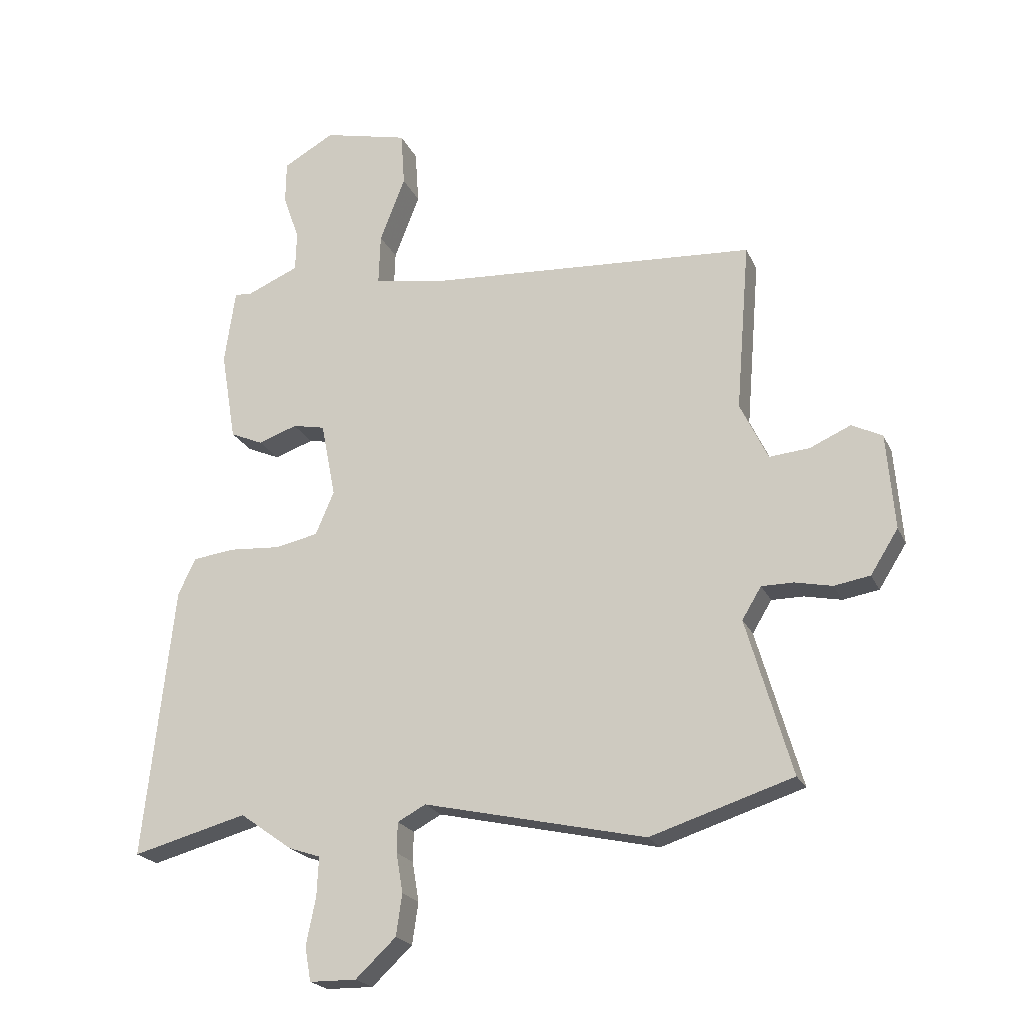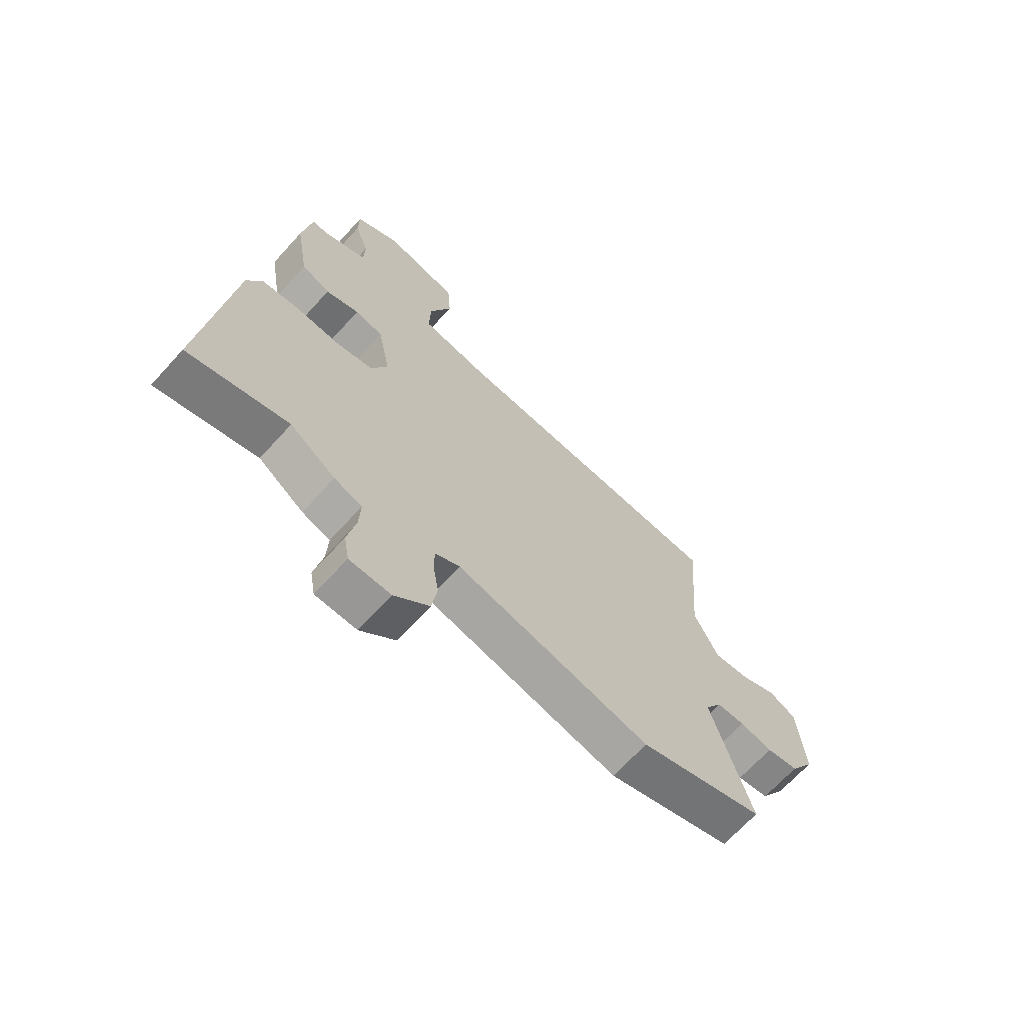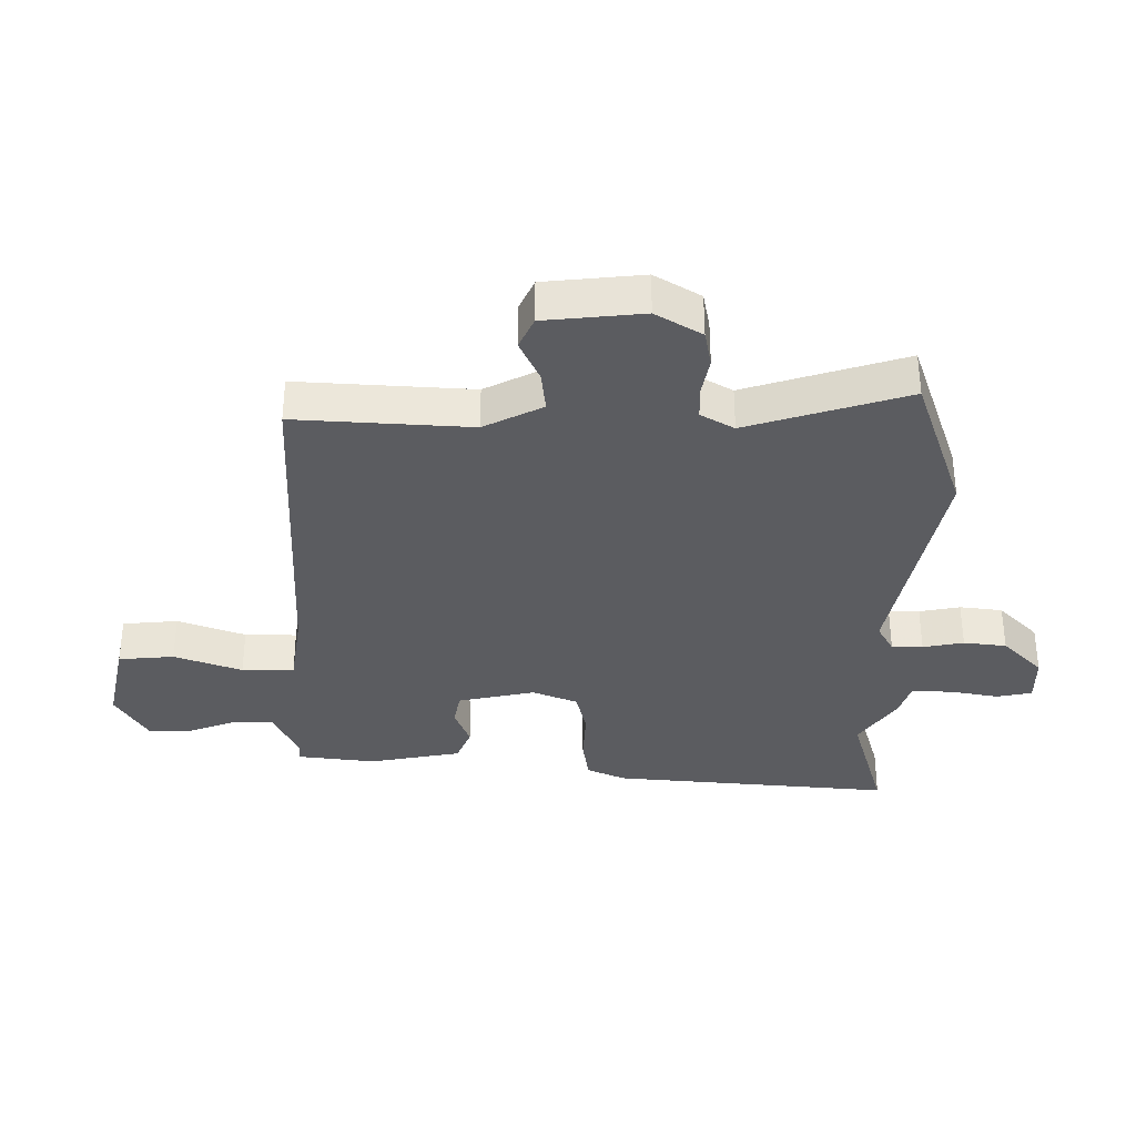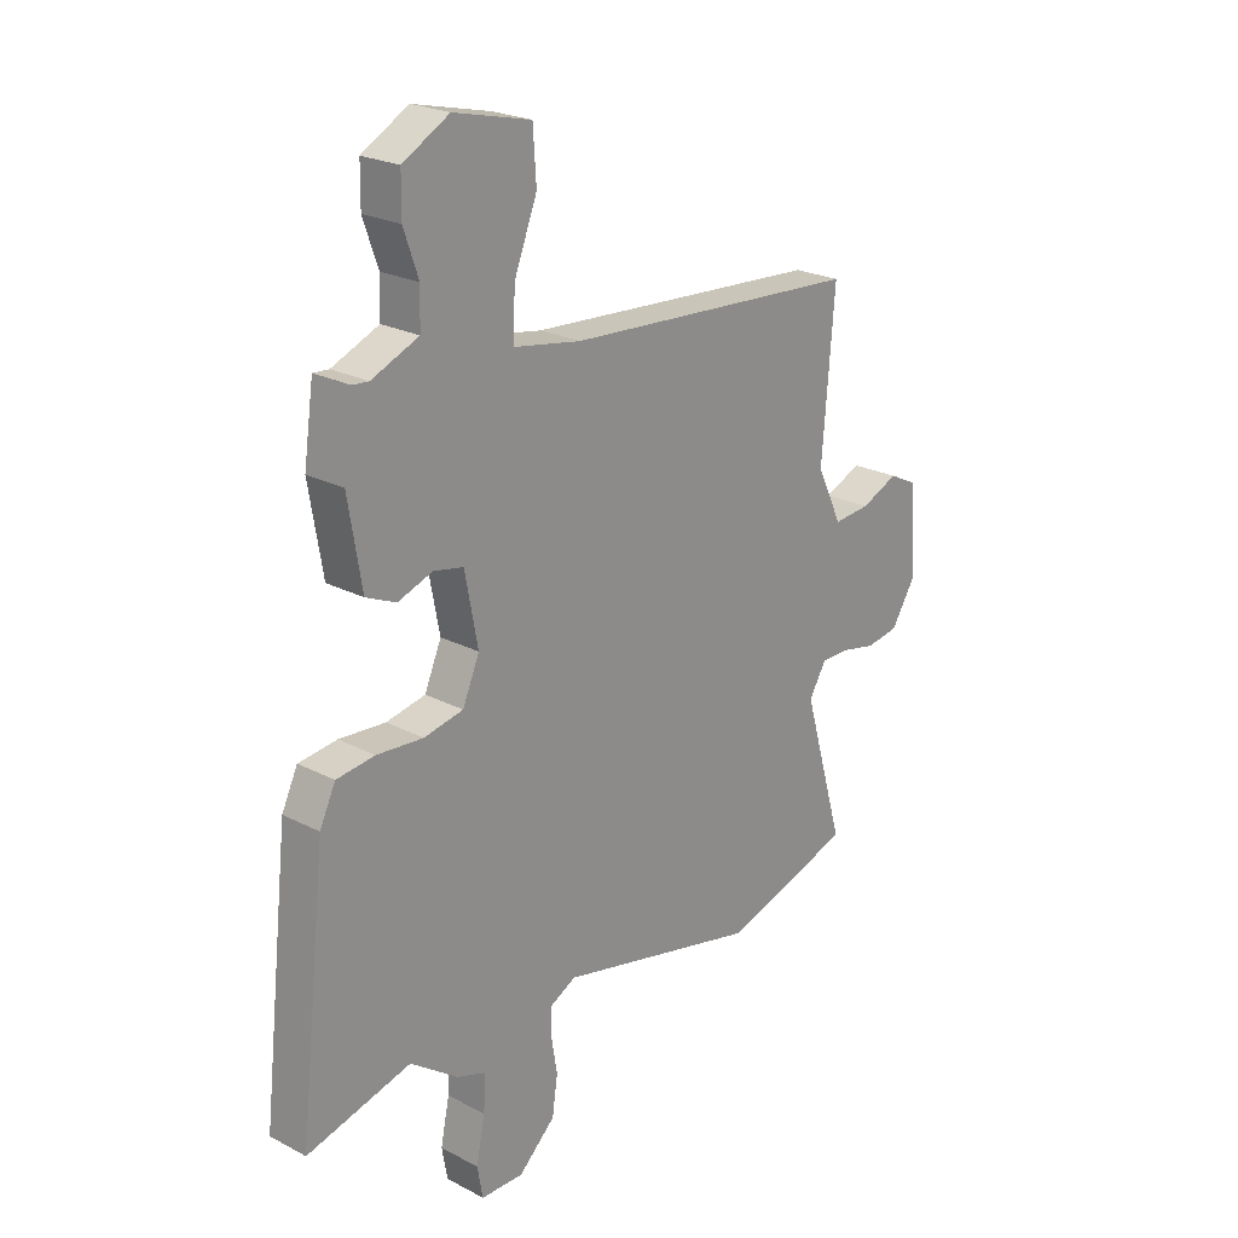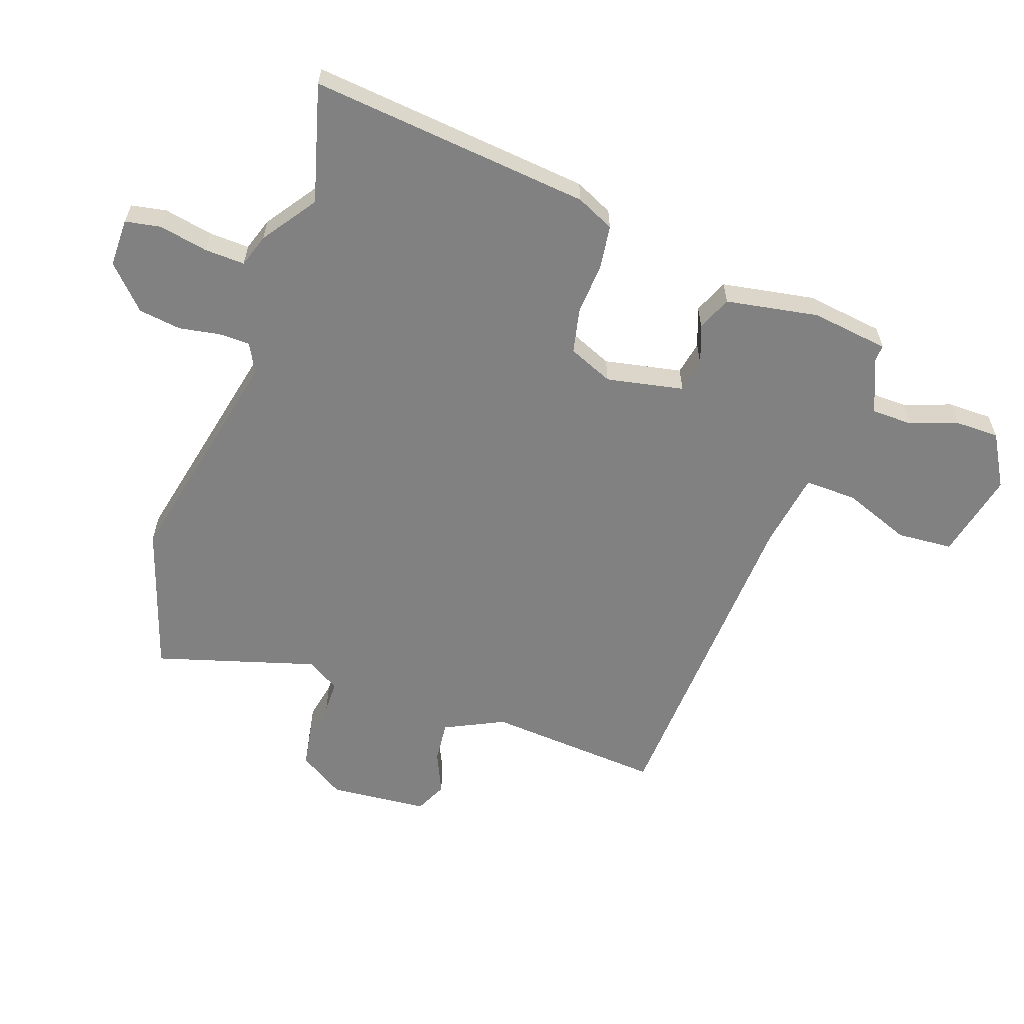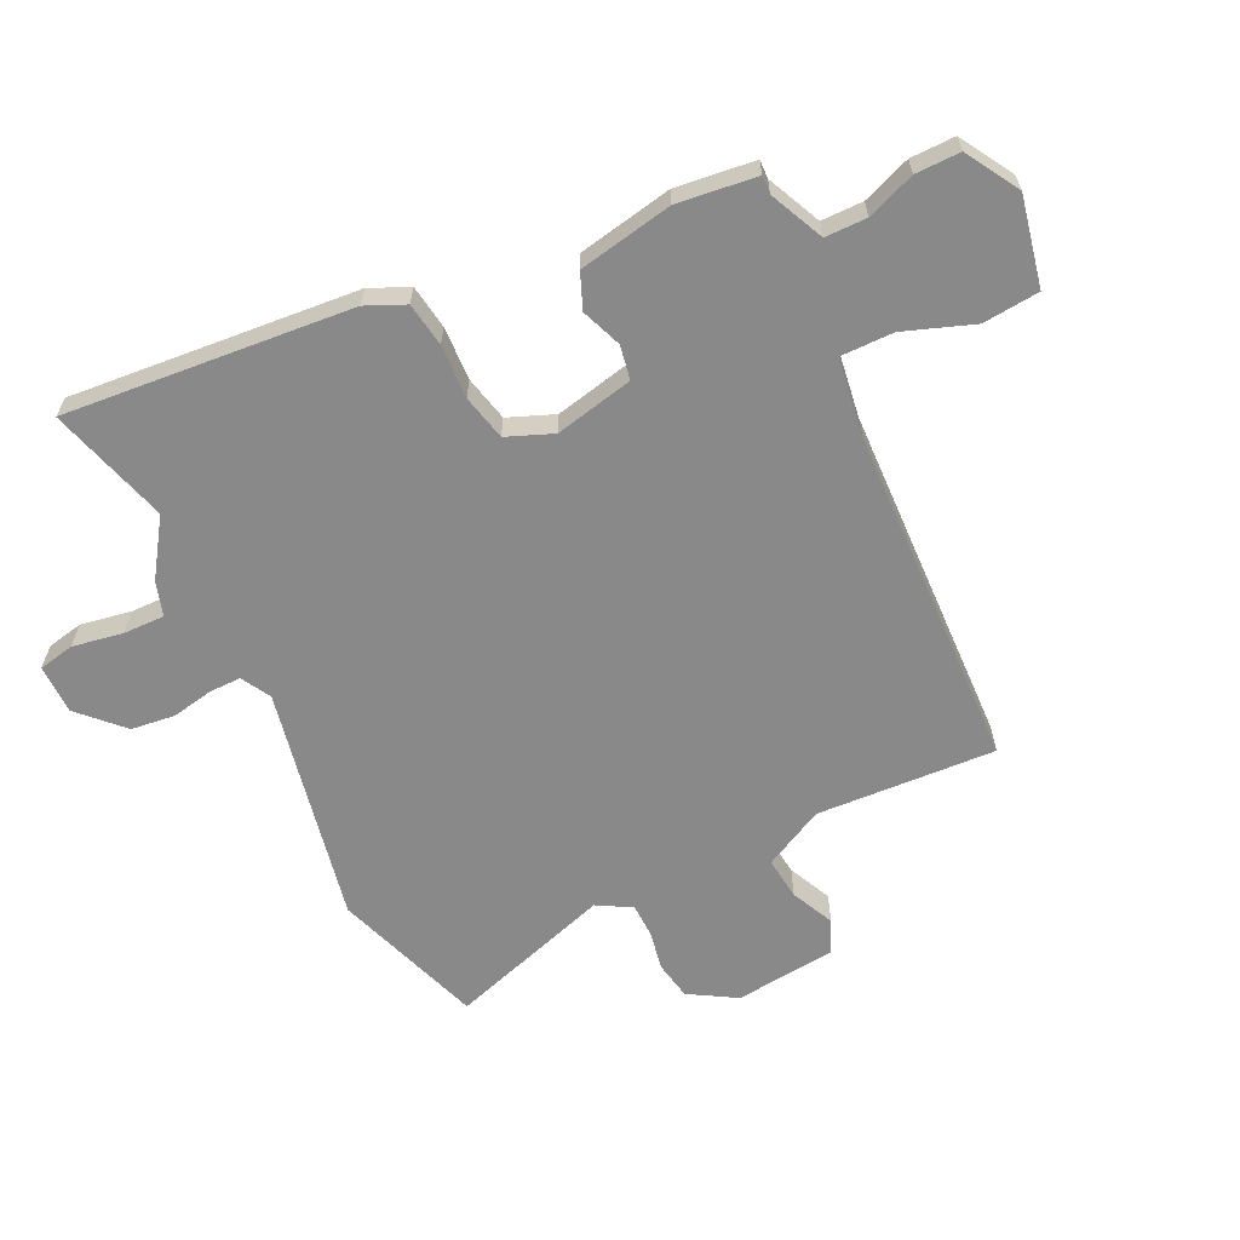
<metadata>
{"format":"obj","ext":"obj","renderer":"f3d","projection":"perspective","resolution":1024,"background":"white","views":[{"elev":-21.4,"azim":19.3,"up":"+Z"},{"elev":-67.9,"azim":-42.3,"up":"+Z"},{"elev":-35.0,"azim":90.9,"up":"+Y"},{"elev":23.0,"azim":-48.3,"up":"+Z"},{"elev":-60.5,"azim":-108.8,"up":"+Y"},{"elev":-63.2,"azim":-62.9,"up":"+Y"}]}
</metadata>
<code>
v 0.509 0.07 0.425
v 0.486 0.07 0.143
v 0.532 0.07 0.047
v 0.599 0.07 0.053
v 0.667 0.07 0.083
v 0.718 0.07 0.058
v 0.731 0.07 -0.101
v 0.685 0.07 -0.174
v 0.625 0.07 -0.184
v 0.563 0.07 -0.171
v 0.51 0.07 -0.171
v 0.478 0.07 -0.224
v 0.553 0.07 -0.483
v 0.316 0.07 -0.559
v -0.053 0.07 -0.476
v -0.1 0.07 -0.501
v -0.101 0.07 -0.551
v -0.09 0.07 -0.617
v -0.1 0.07 -0.686
v -0.167 0.07 -0.749
v -0.245 0.07 -0.748
v -0.255 0.07 -0.691
v -0.239 0.07 -0.612
v -0.236 0.07 -0.547
v -0.289 0.07 -0.529
v -0.376 0.07 -0.467
v -0.567 0.07 -0.518
v -0.517 0.07 -0.065
v -0.488 0.07 -0.004
v -0.418 0.07 0.005
v -0.333 0.07 -0.001
v -0.261 0.07 0.014
v -0.23 0.07 0.086
v -0.254 0.07 0.211
v -0.308 0.07 0.222
v -0.372 0.07 0.199
v -0.427 0.07 0.223
v -0.452 0.07 0.373
v -0.434 0.07 0.498
v -0.405 0.07 0.496
v -0.319 0.07 0.533
v -0.317 0.07 0.599
v -0.344 0.07 0.676
v -0.343 0.07 0.747
v -0.258 0.07 0.795
v -0.117 0.07 0.762
v -0.111 0.07 0.672
v -0.153 0.07 0.564
v -0.156 0.07 0.48
v -0.033 0.07 0.459
v 0.509 0 0.425
v 0.486 0 0.143
v 0.532 0 0.047
v 0.599 0 0.053
v 0.667 0 0.083
v 0.718 0 0.058
v 0.731 0 -0.101
v 0.685 0 -0.174
v 0.625 0 -0.184
v 0.563 0 -0.171
v 0.51 0 -0.171
v 0.478 0 -0.224
v 0.553 0 -0.483
v 0.316 0 -0.559
v -0.053 0 -0.476
v -0.1 0 -0.501
v -0.101 0 -0.551
v -0.09 0 -0.617
v -0.1 0 -0.686
v -0.167 0 -0.749
v -0.245 0 -0.748
v -0.255 0 -0.691
v -0.239 0 -0.612
v -0.236 0 -0.547
v -0.289 0 -0.529
v -0.376 0 -0.467
v -0.567 0 -0.518
v -0.517 0 -0.065
v -0.488 0 -0.004
v -0.418 0 0.005
v -0.333 0 -0.001
v -0.261 0 0.014
v -0.23 0 0.086
v -0.254 0 0.211
v -0.308 0 0.222
v -0.372 0 0.199
v -0.427 0 0.223
v -0.452 0 0.373
v -0.434 0 0.498
v -0.405 0 0.496
v -0.319 0 0.533
v -0.317 0 0.599
v -0.344 0 0.676
v -0.343 0 0.747
v -0.258 0 0.795
v -0.117 0 0.762
v -0.111 0 0.672
v -0.153 0 0.564
v -0.156 0 0.48
v -0.033 0 0.459
f 45 46 47 48
f 45 48 49
f 42 43 44 45
f 41 42 45 49
f 40 41 49
f 37 38 39 40
f 35 36 37 40
f 34 35 40 49
f 33 34 49 50
f 28 29 30 31
f 26 27 28 31
f 24 25 26 31
f 24 31 32
f 20 21 22 23
f 20 23 24
f 17 18 19 20
f 16 17 20 24
f 15 16 24 32
f 12 13 14 15
f 11 12 15 32
f 7 8 9 10
f 4 5 6 7
f 3 4 7 10
f 2 3 10 11
f 50 1 2
f 32 33 50
f 2 11 32 50
f 98 97 96 95
f 99 98 95
f 95 94 93 92
f 99 95 92 91
f 99 91 90
f 90 89 88 87
f 90 87 86 85
f 99 90 85 84
f 100 99 84 83
f 81 80 79 78
f 81 78 77 76
f 81 76 75 74
f 82 81 74
f 73 72 71 70
f 74 73 70
f 70 69 68 67
f 74 70 67 66
f 82 74 66 65
f 65 64 63 62
f 82 65 62 61
f 60 59 58 57
f 57 56 55 54
f 60 57 54 53
f 61 60 53 52
f 52 51 100
f 100 83 82
f 100 82 61 52
f 1 51 52 2
f 2 52 53 3
f 3 53 54 4
f 4 54 55 5
f 5 55 56 6
f 6 56 57 7
f 7 57 58 8
f 8 58 59 9
f 9 59 60 10
f 10 60 61 11
f 11 61 62 12
f 12 62 63 13
f 13 63 64 14
f 14 64 65 15
f 15 65 66 16
f 16 66 67 17
f 17 67 68 18
f 18 68 69 19
f 19 69 70 20
f 20 70 71 21
f 21 71 72 22
f 22 72 73 23
f 23 73 74 24
f 24 74 75 25
f 25 75 76 26
f 26 76 77 27
f 27 77 78 28
f 28 78 79 29
f 29 79 80 30
f 30 80 81 31
f 31 81 82 32
f 32 82 83 33
f 33 83 84 34
f 34 84 85 35
f 35 85 86 36
f 36 86 87 37
f 37 87 88 38
f 38 88 89 39
f 39 89 90 40
f 40 90 91 41
f 41 91 92 42
f 42 92 93 43
f 43 93 94 44
f 44 94 95 45
f 45 95 96 46
f 46 96 97 47
f 47 97 98 48
f 48 98 99 49
f 49 99 100 50
f 50 100 51 1

</code>
